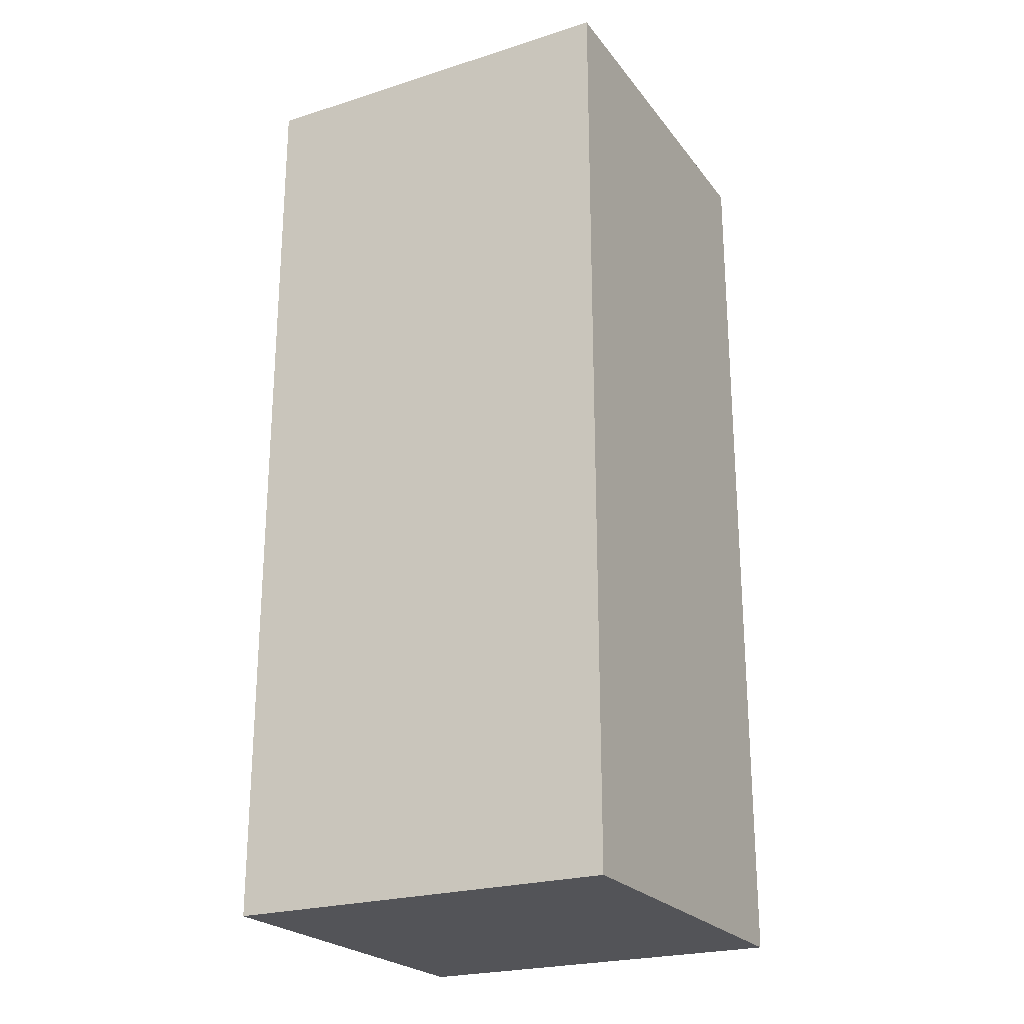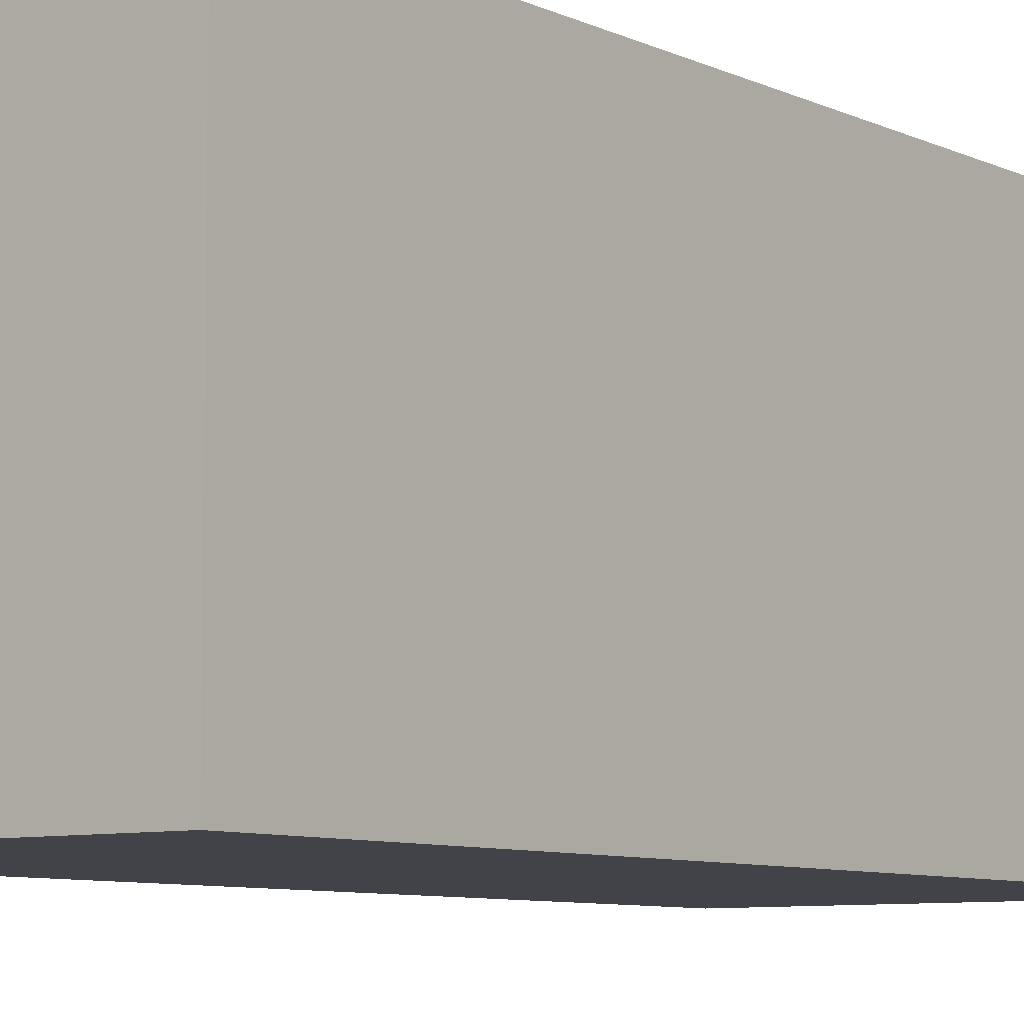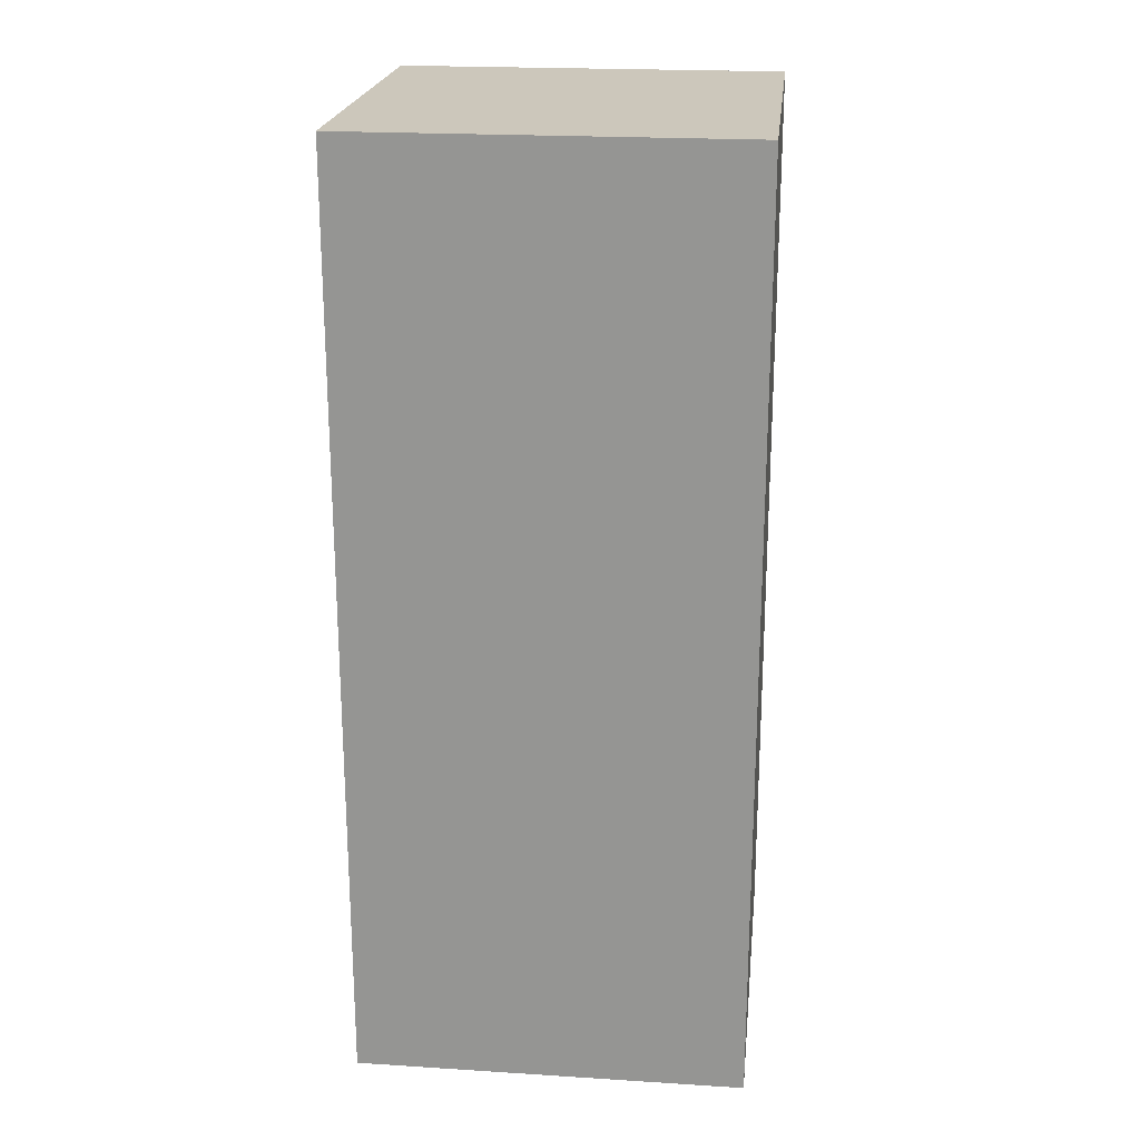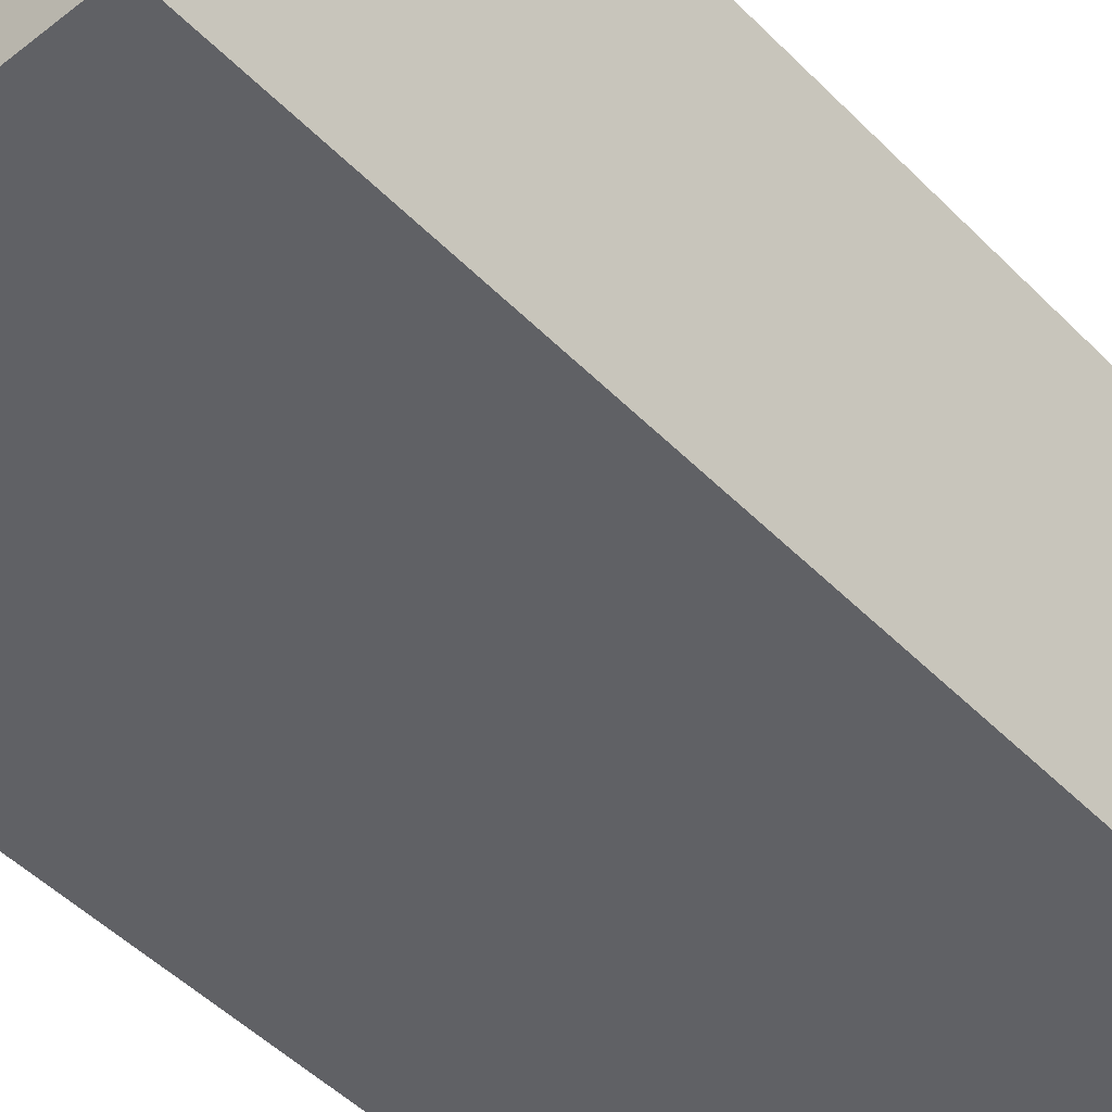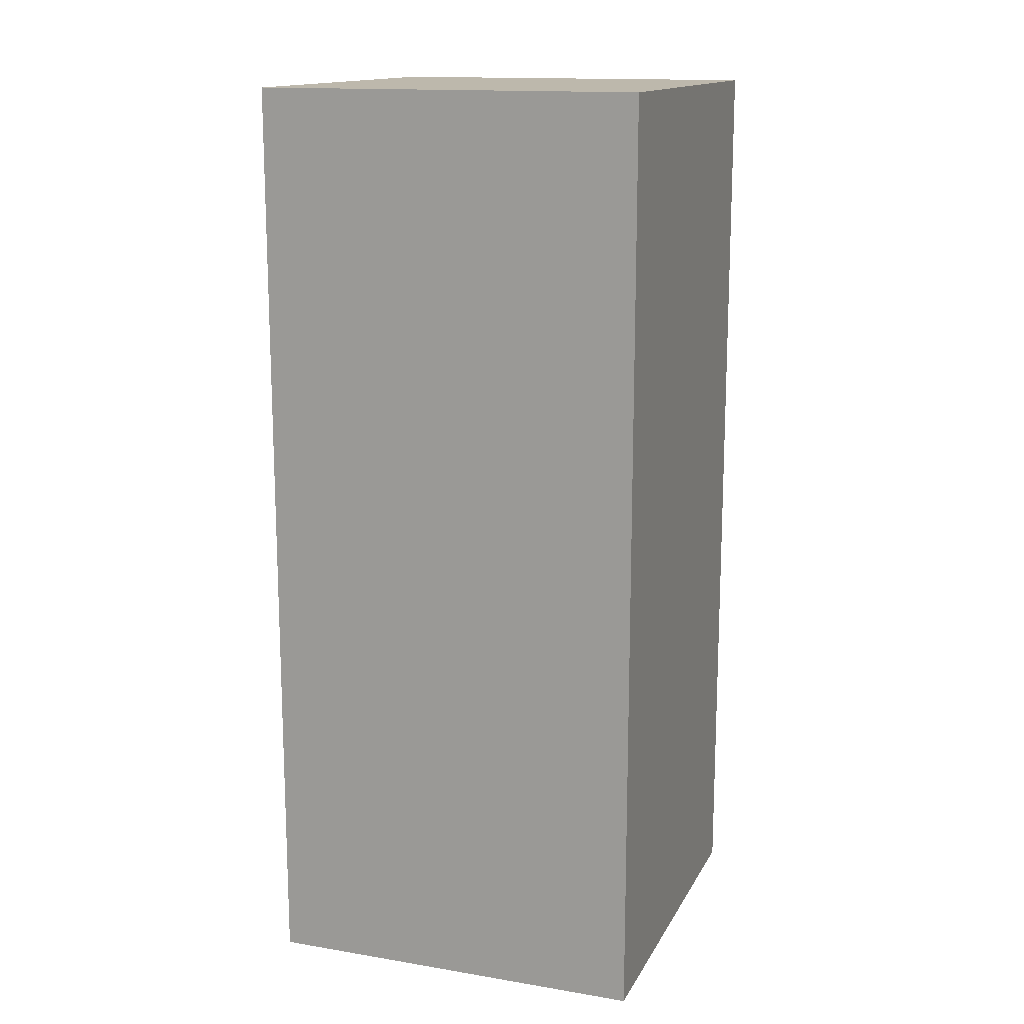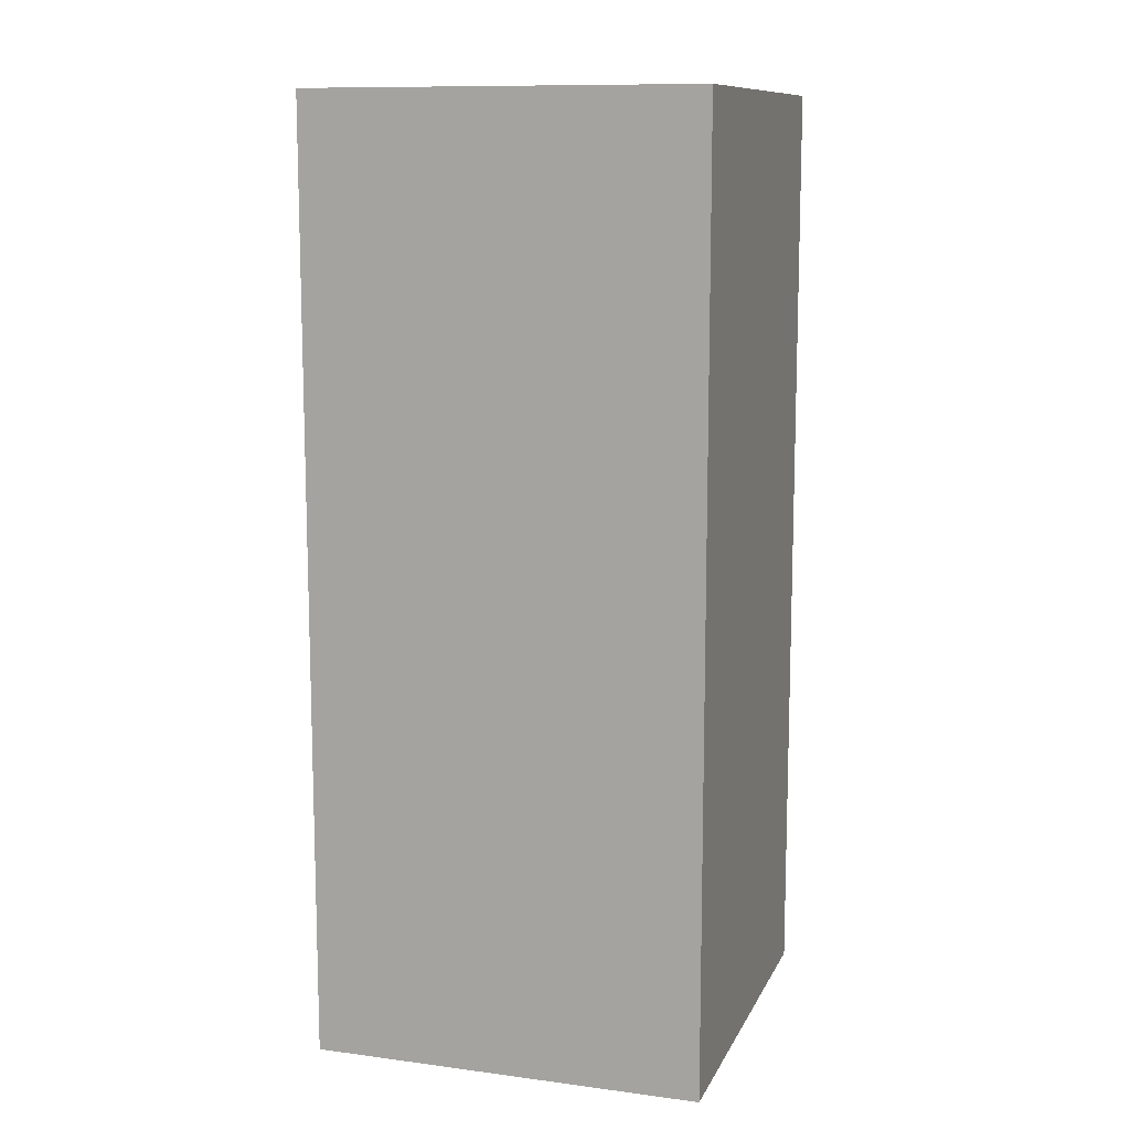
<metadata>
{"format":"obj","ext":"obj","renderer":"f3d","projection":"perspective","resolution":1024,"background":"white","views":[{"elev":-23.6,"azim":-62.2,"up":"+Z"},{"elev":-7.6,"azim":37.0,"up":"+Y"},{"elev":21.6,"azim":-173.7,"up":"+Z"},{"elev":-47.9,"azim":41.6,"up":"+Y"},{"elev":14.7,"azim":-70.3,"up":"+Z"},{"elev":11.2,"azim":107.7,"up":"+Z"}]}
</metadata>
<code>
v  -1.25 0 3
v  -1.25 0 -3
v  1.25 0 -3
v  1.25 0 3
v  -1.25 2.5 3
v  1.25 2.5 3
v  1.25 2.5 -3
v  -1.25 2.5 -3
g Box001
f 1 2 3 4
f 5 6 7 8
f 1 4 6 5
f 4 3 7 6
f 3 2 8 7
f 2 1 5 8

</code>
